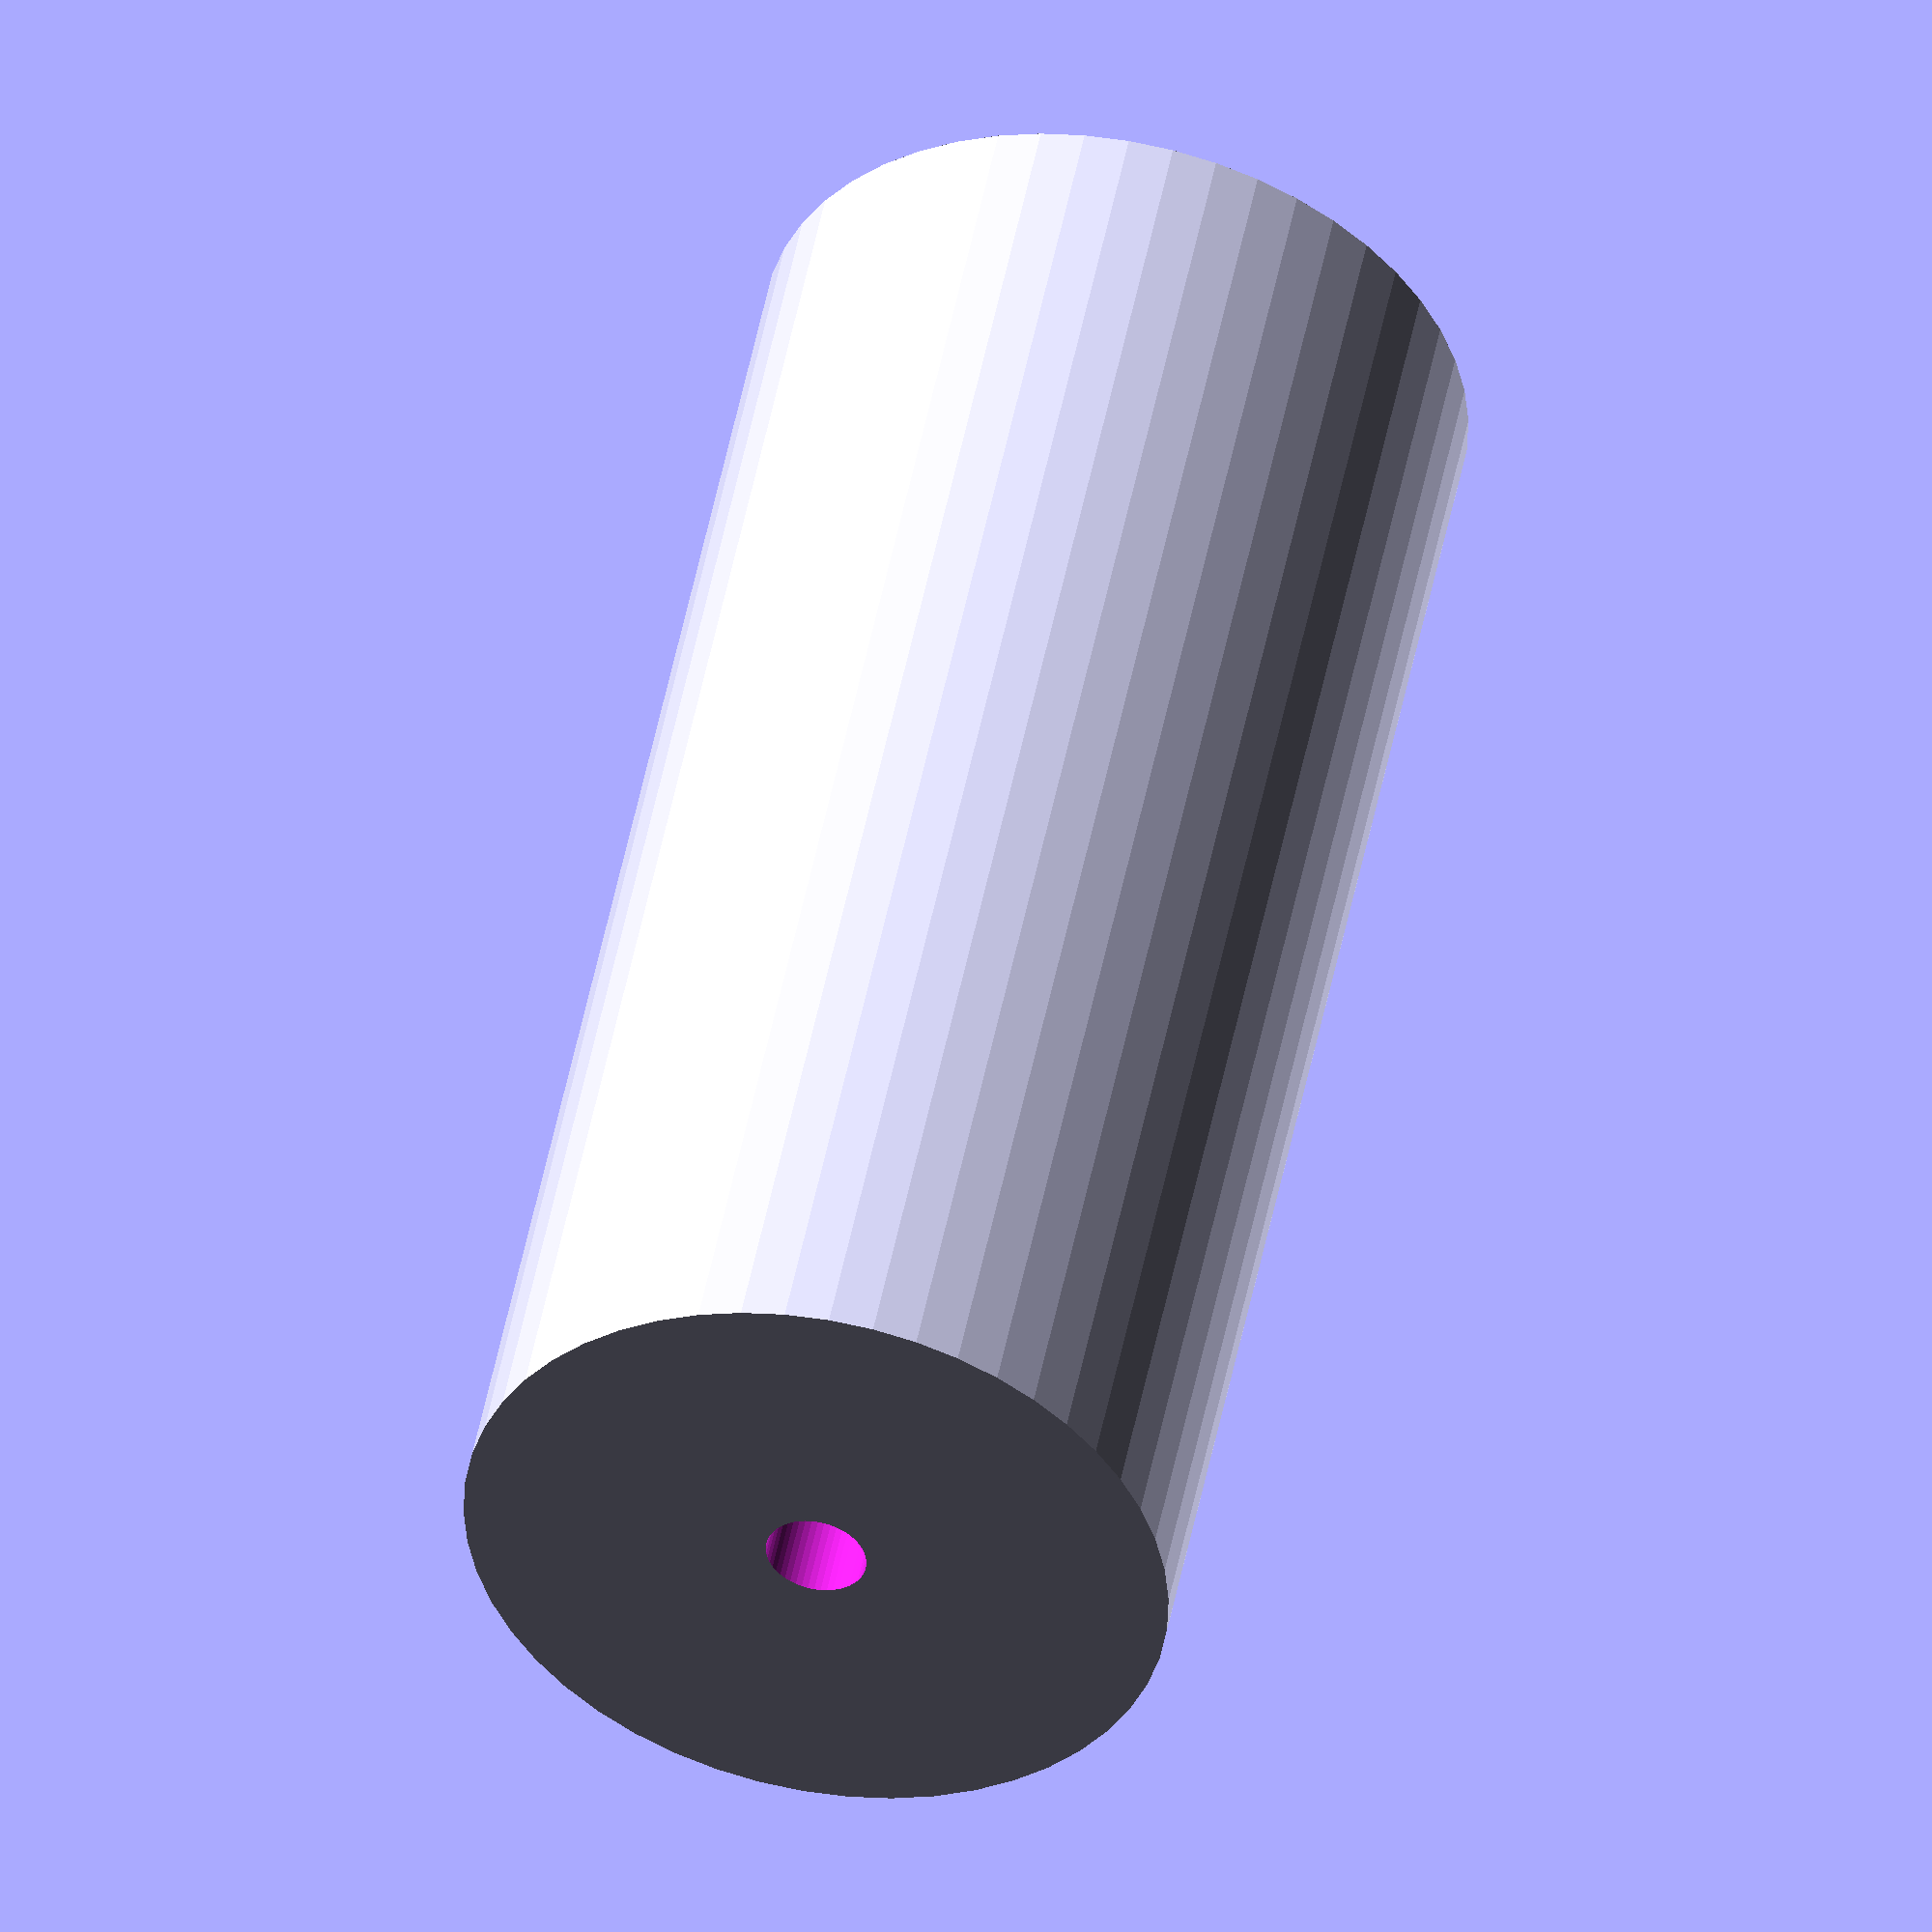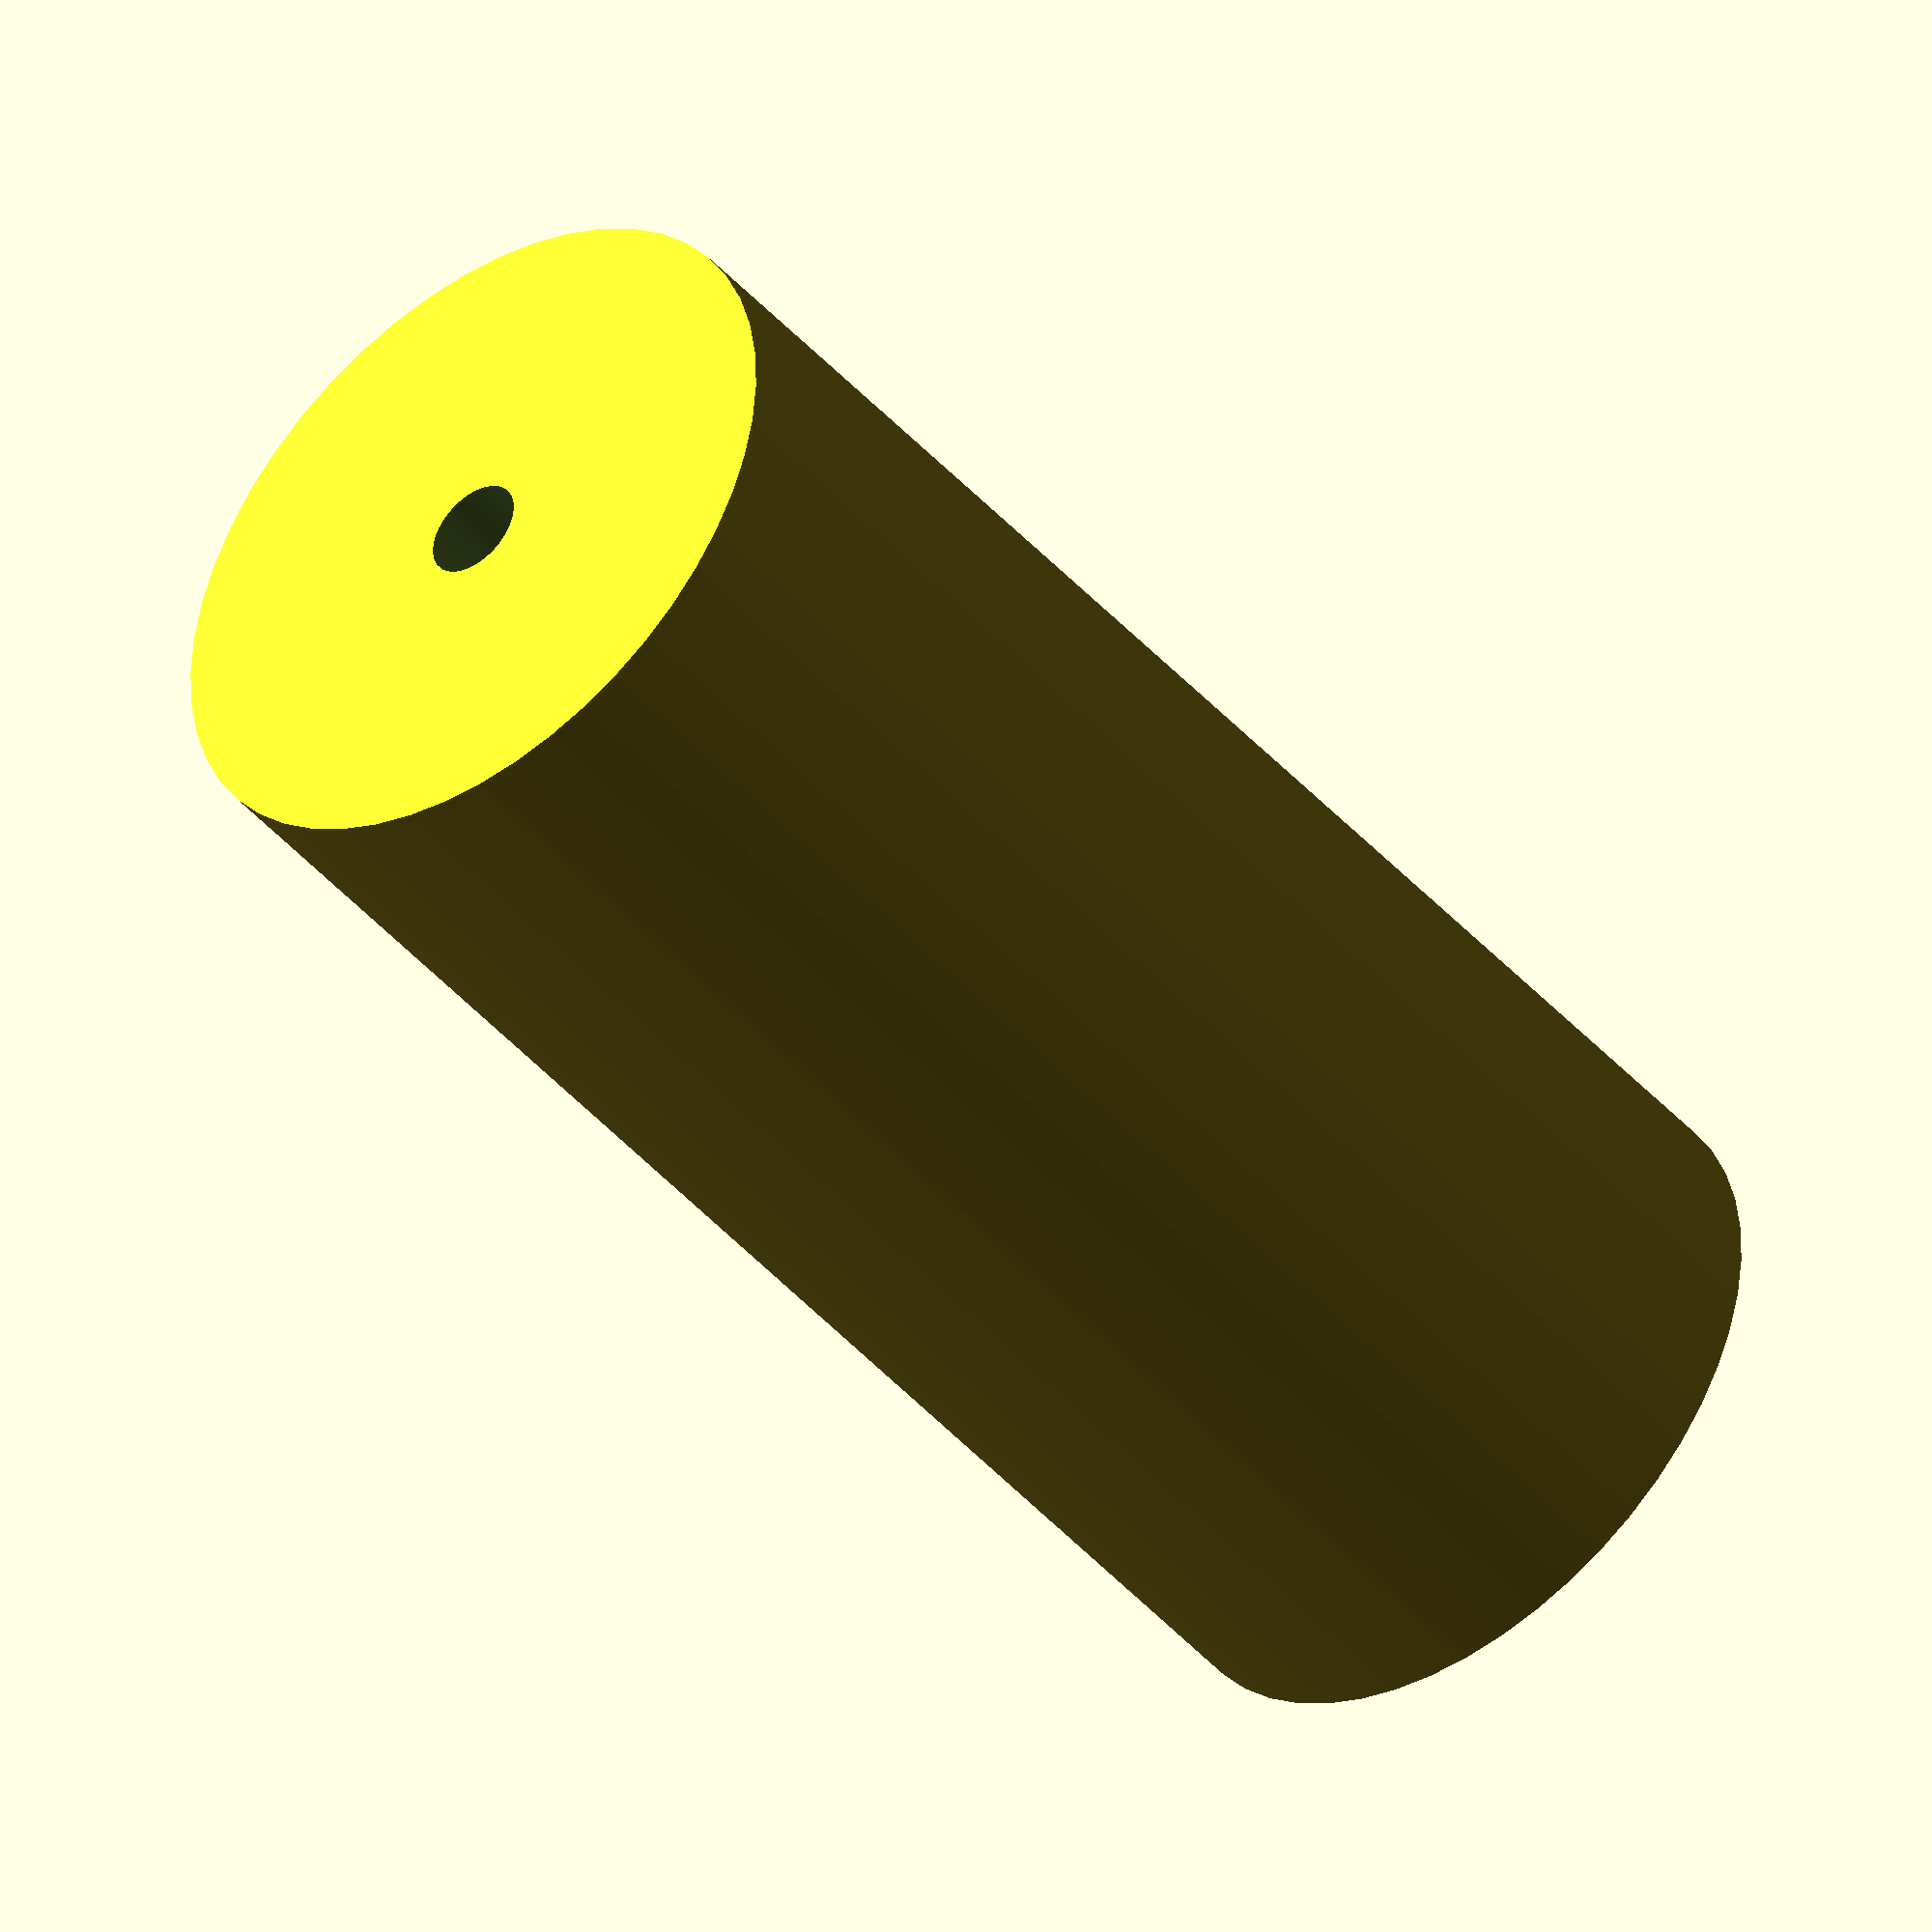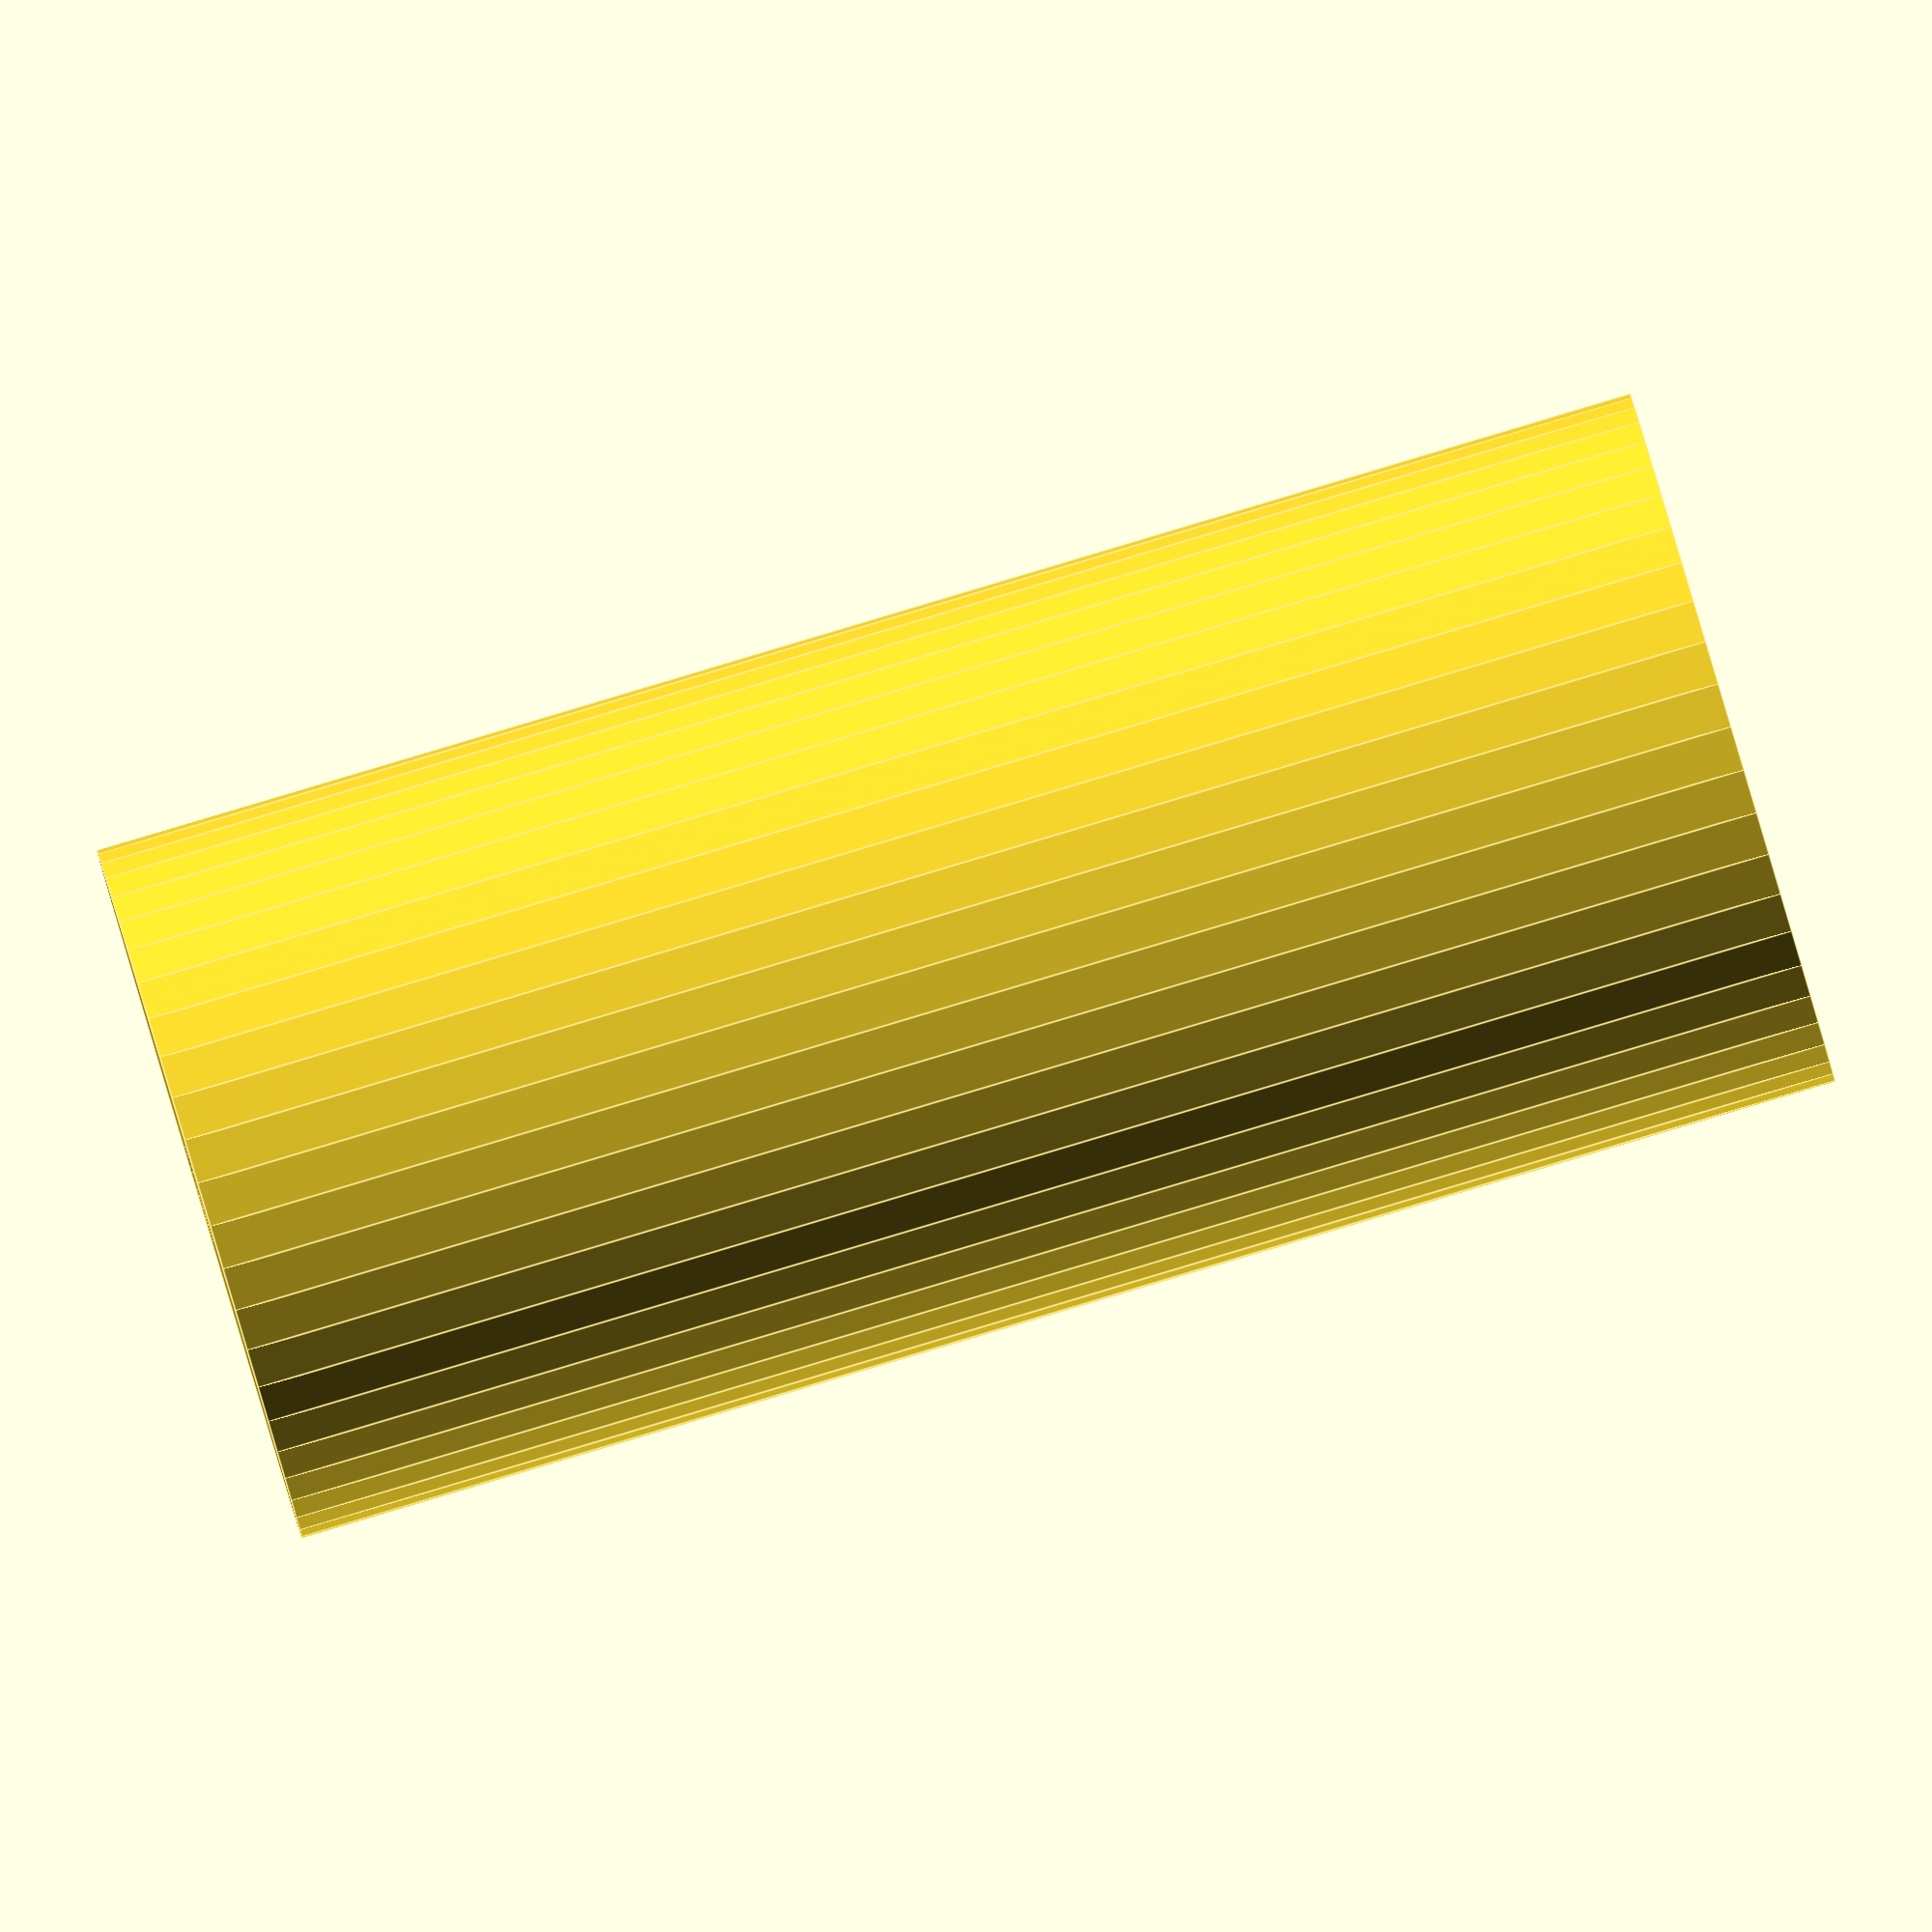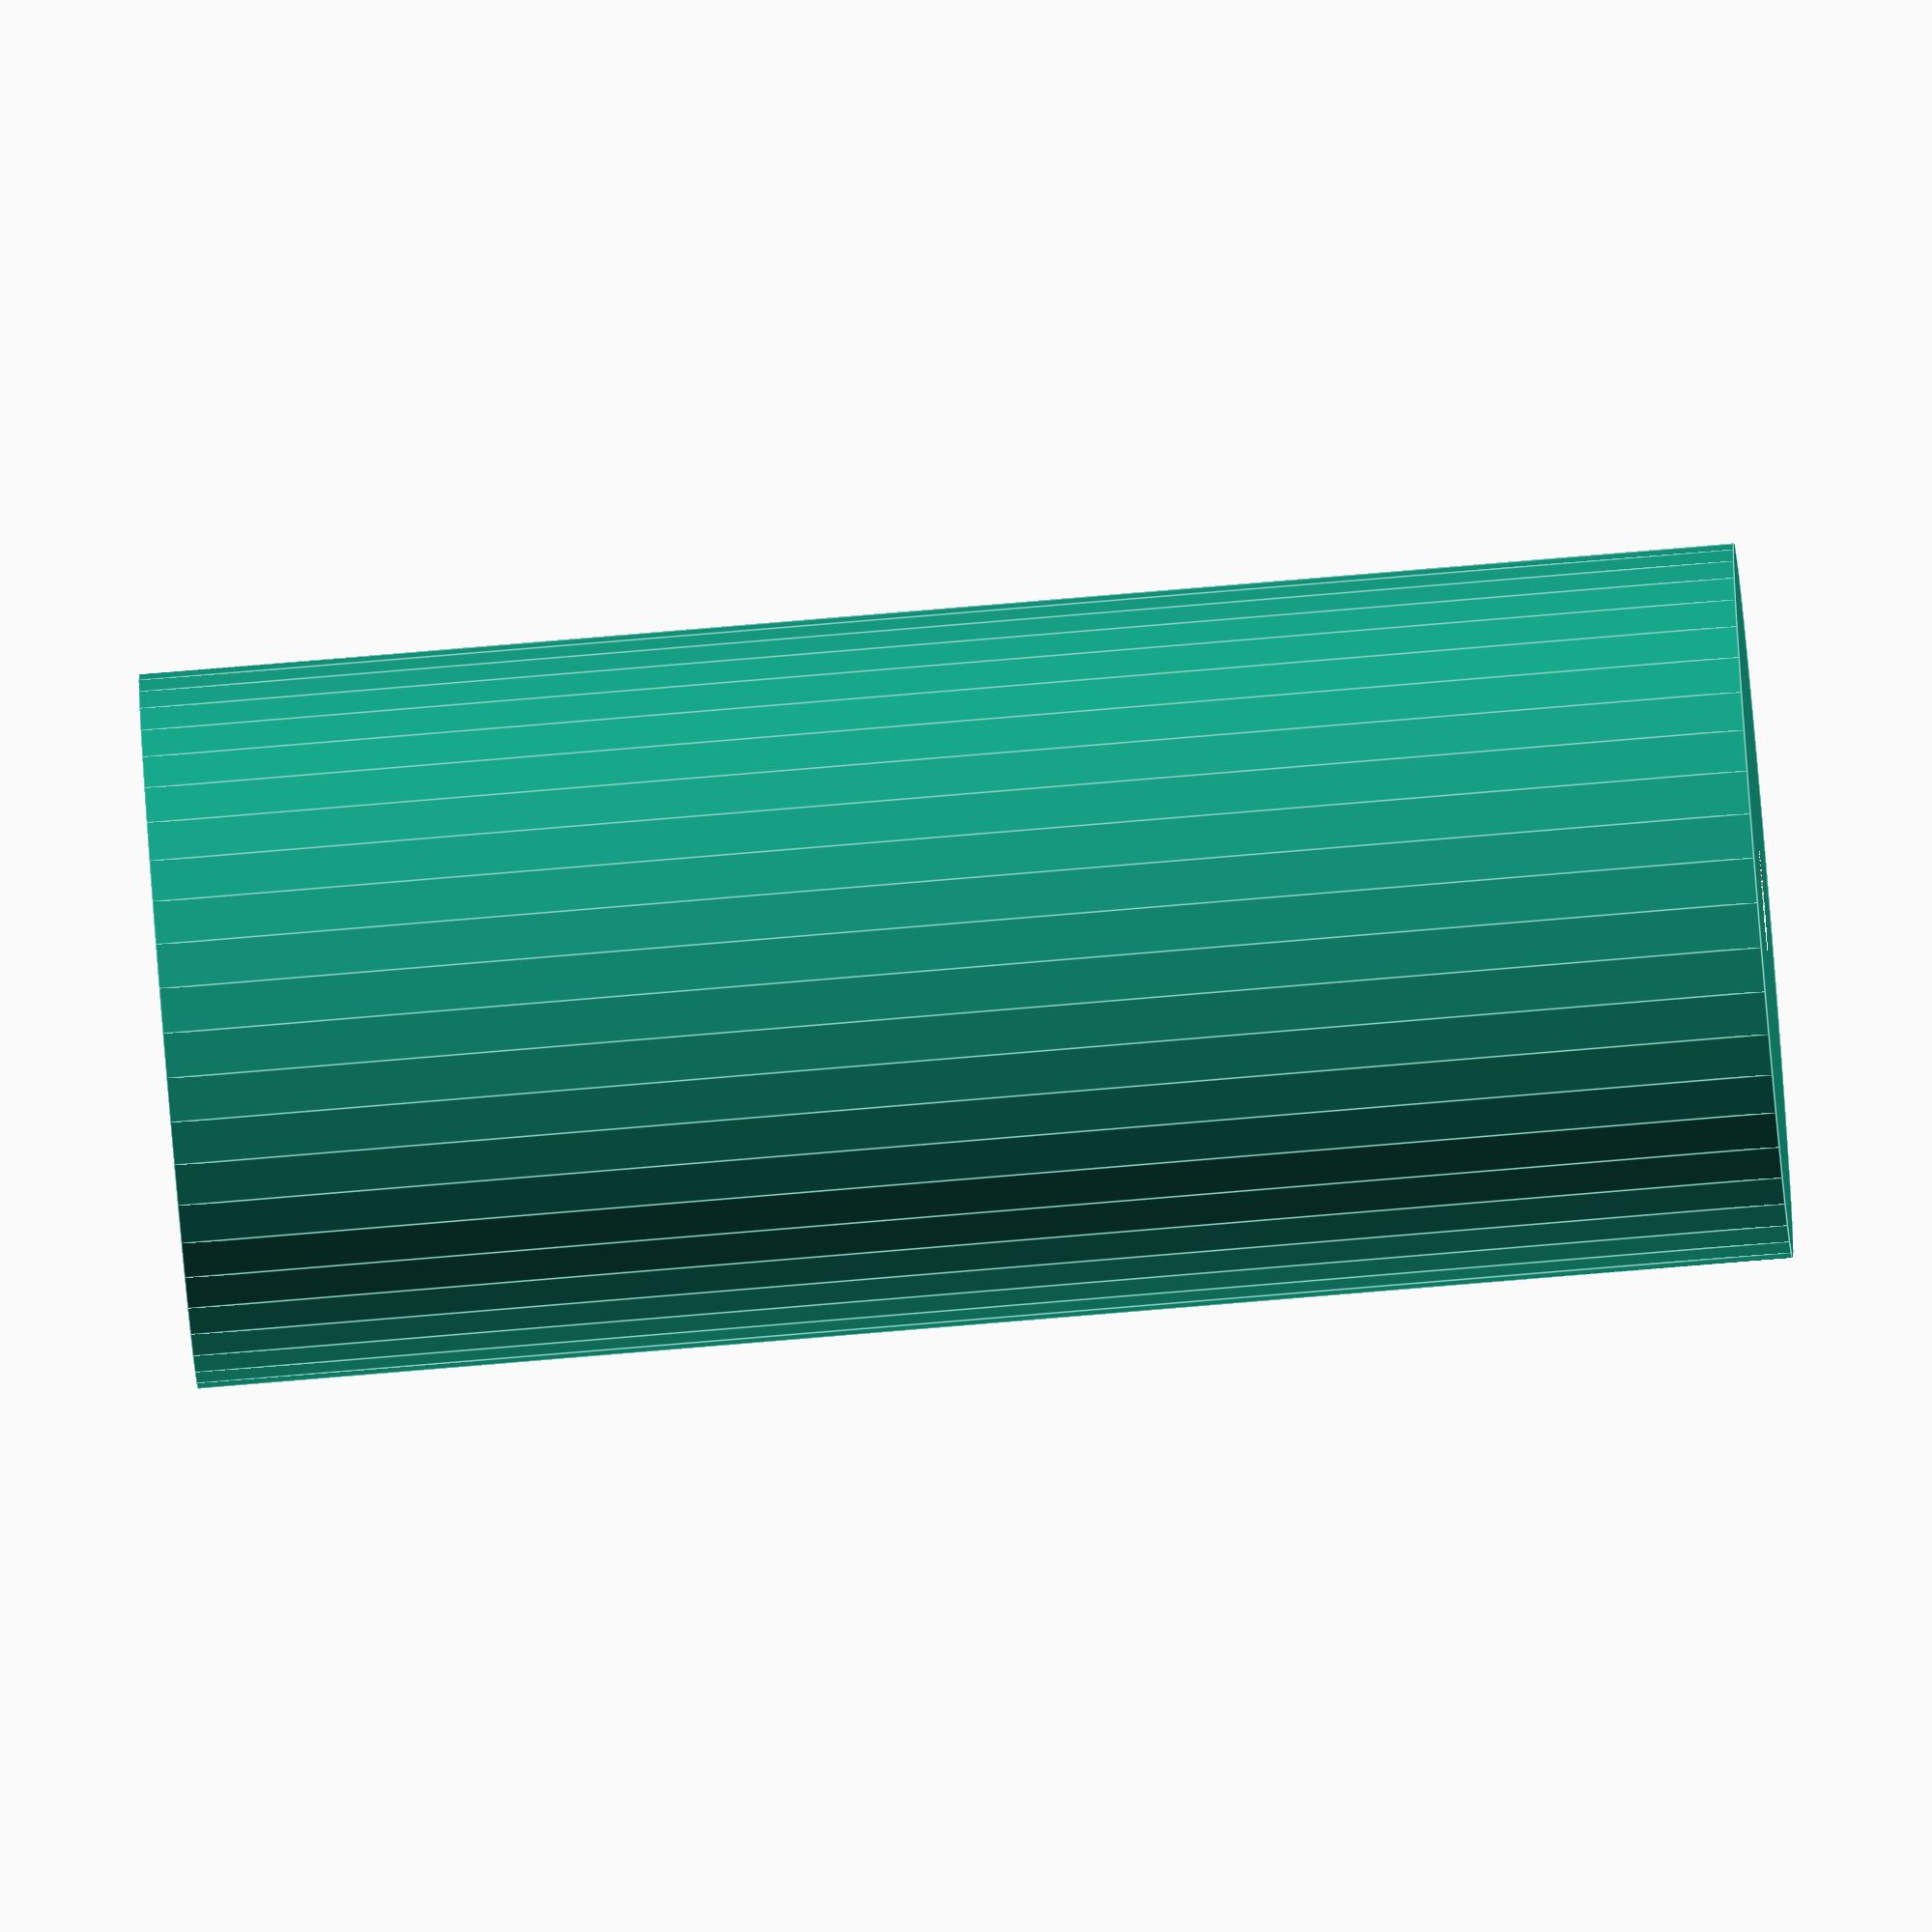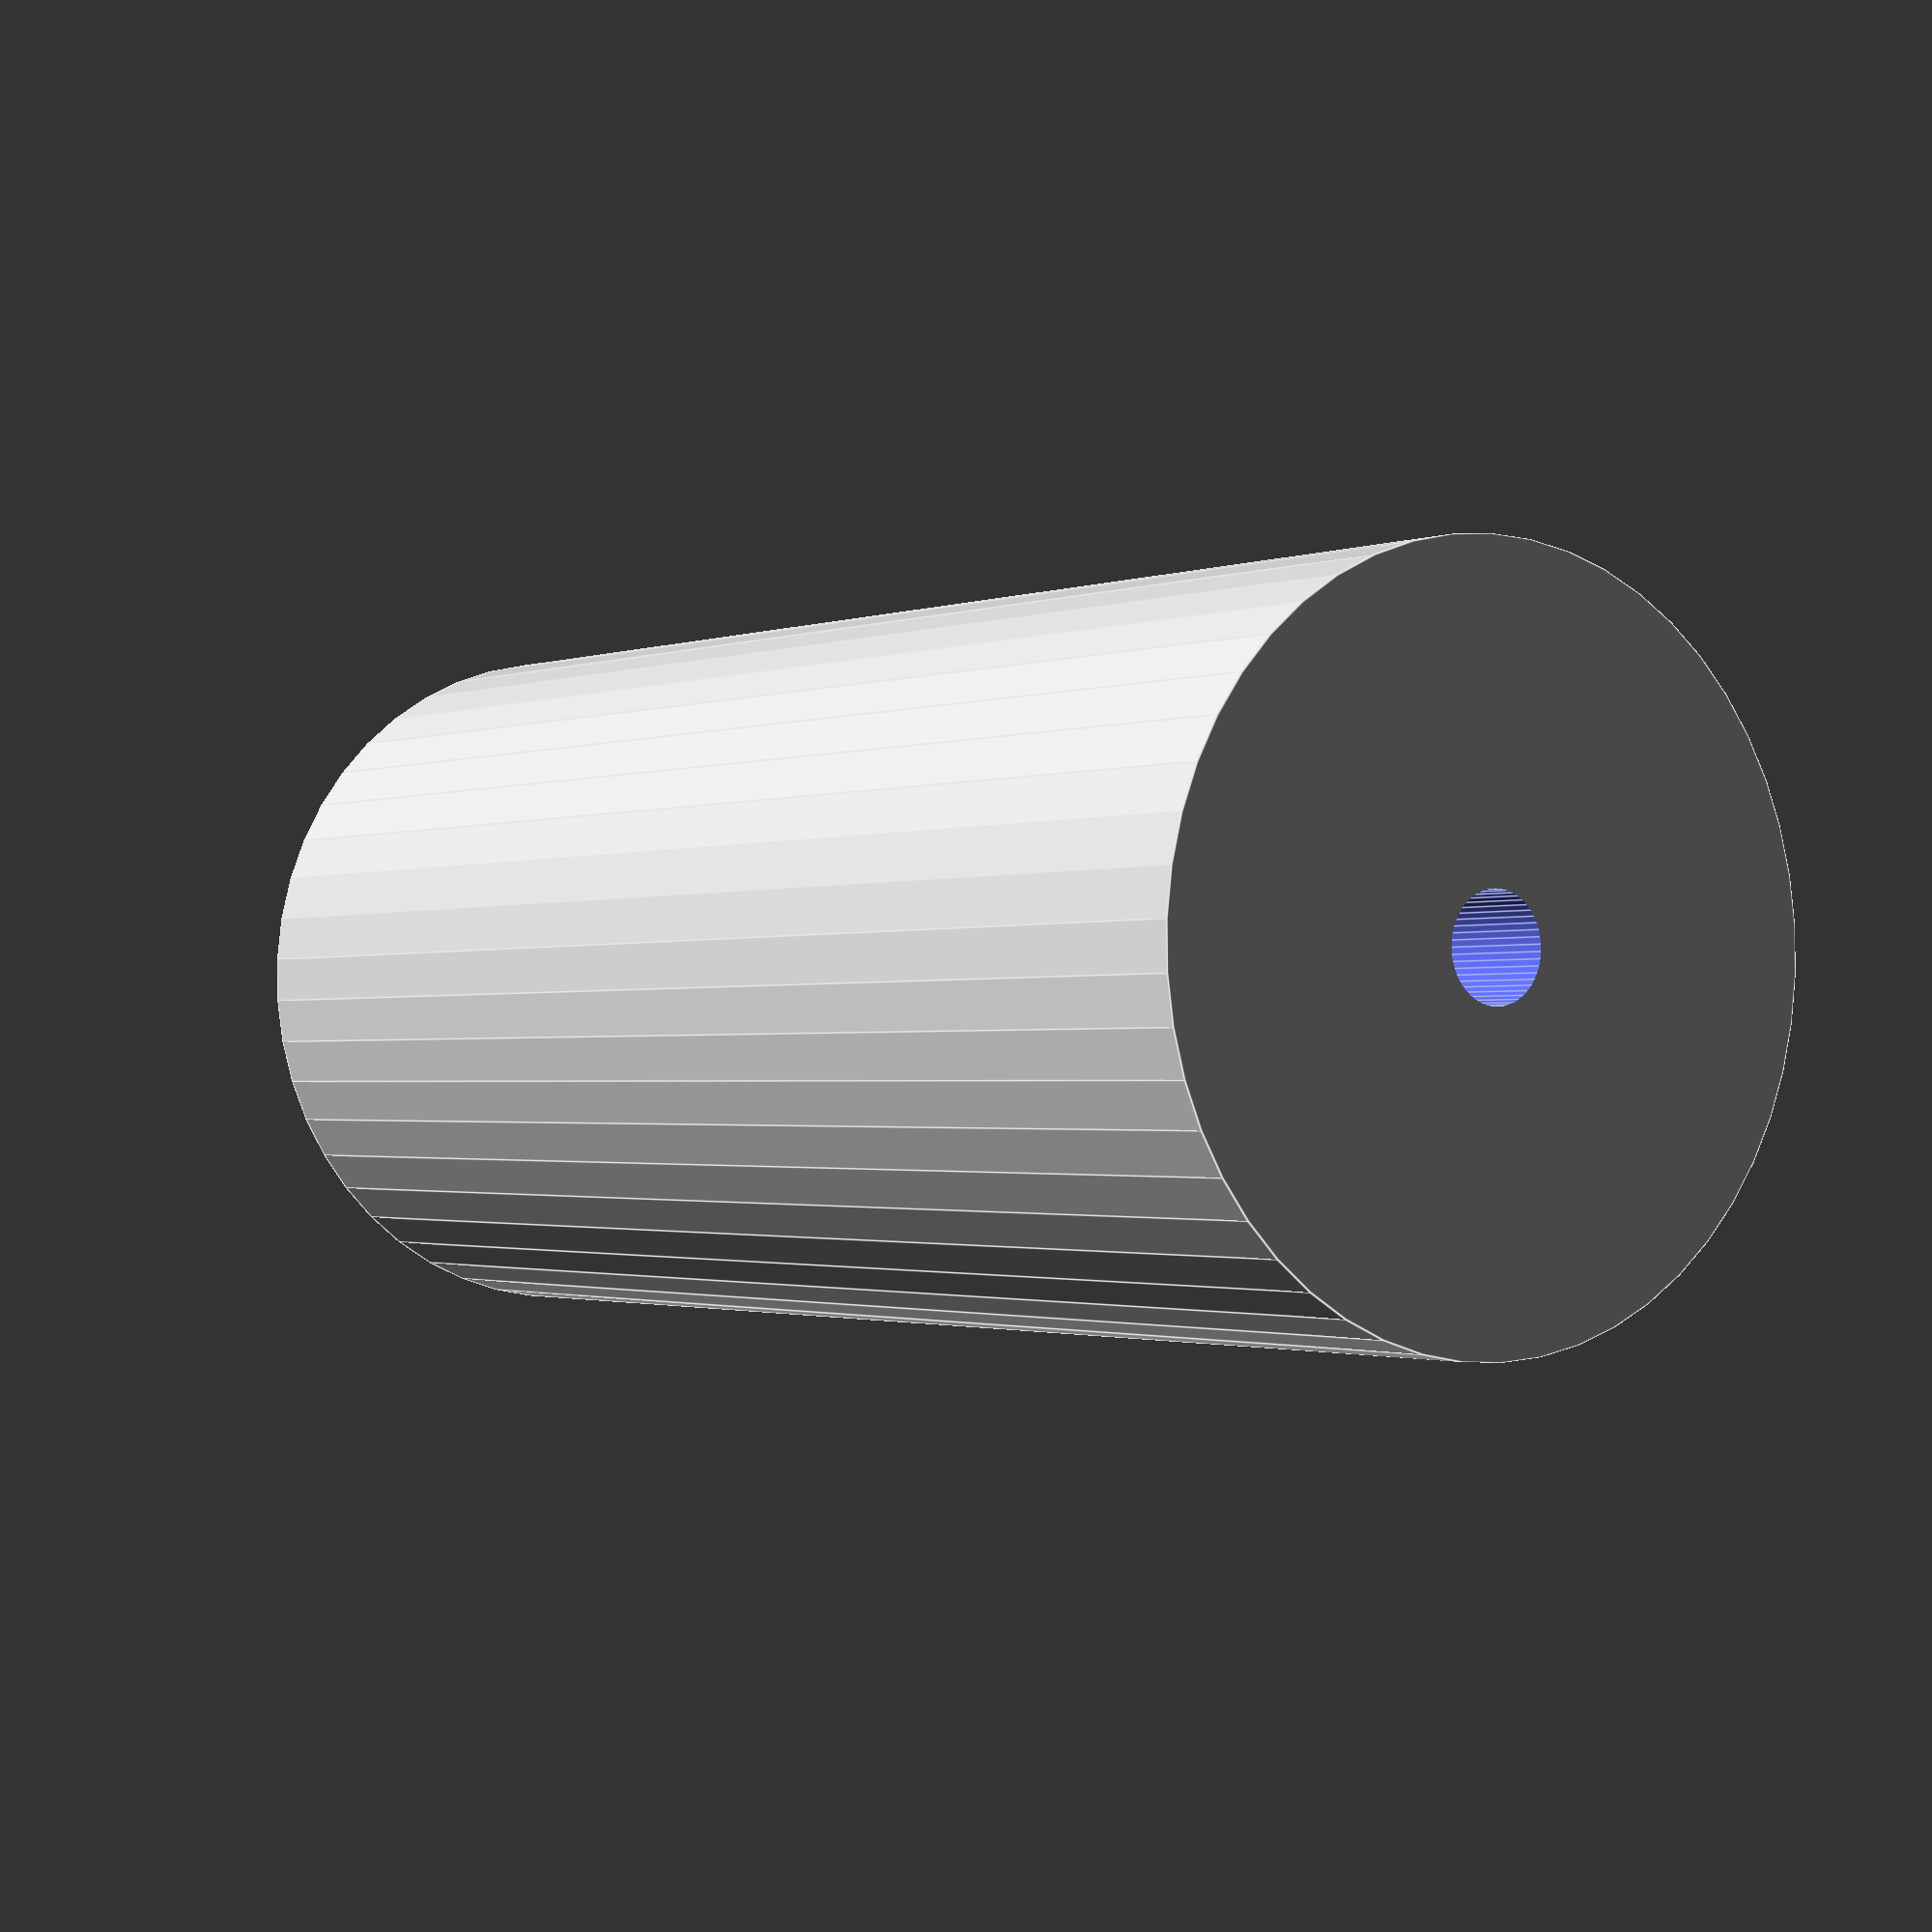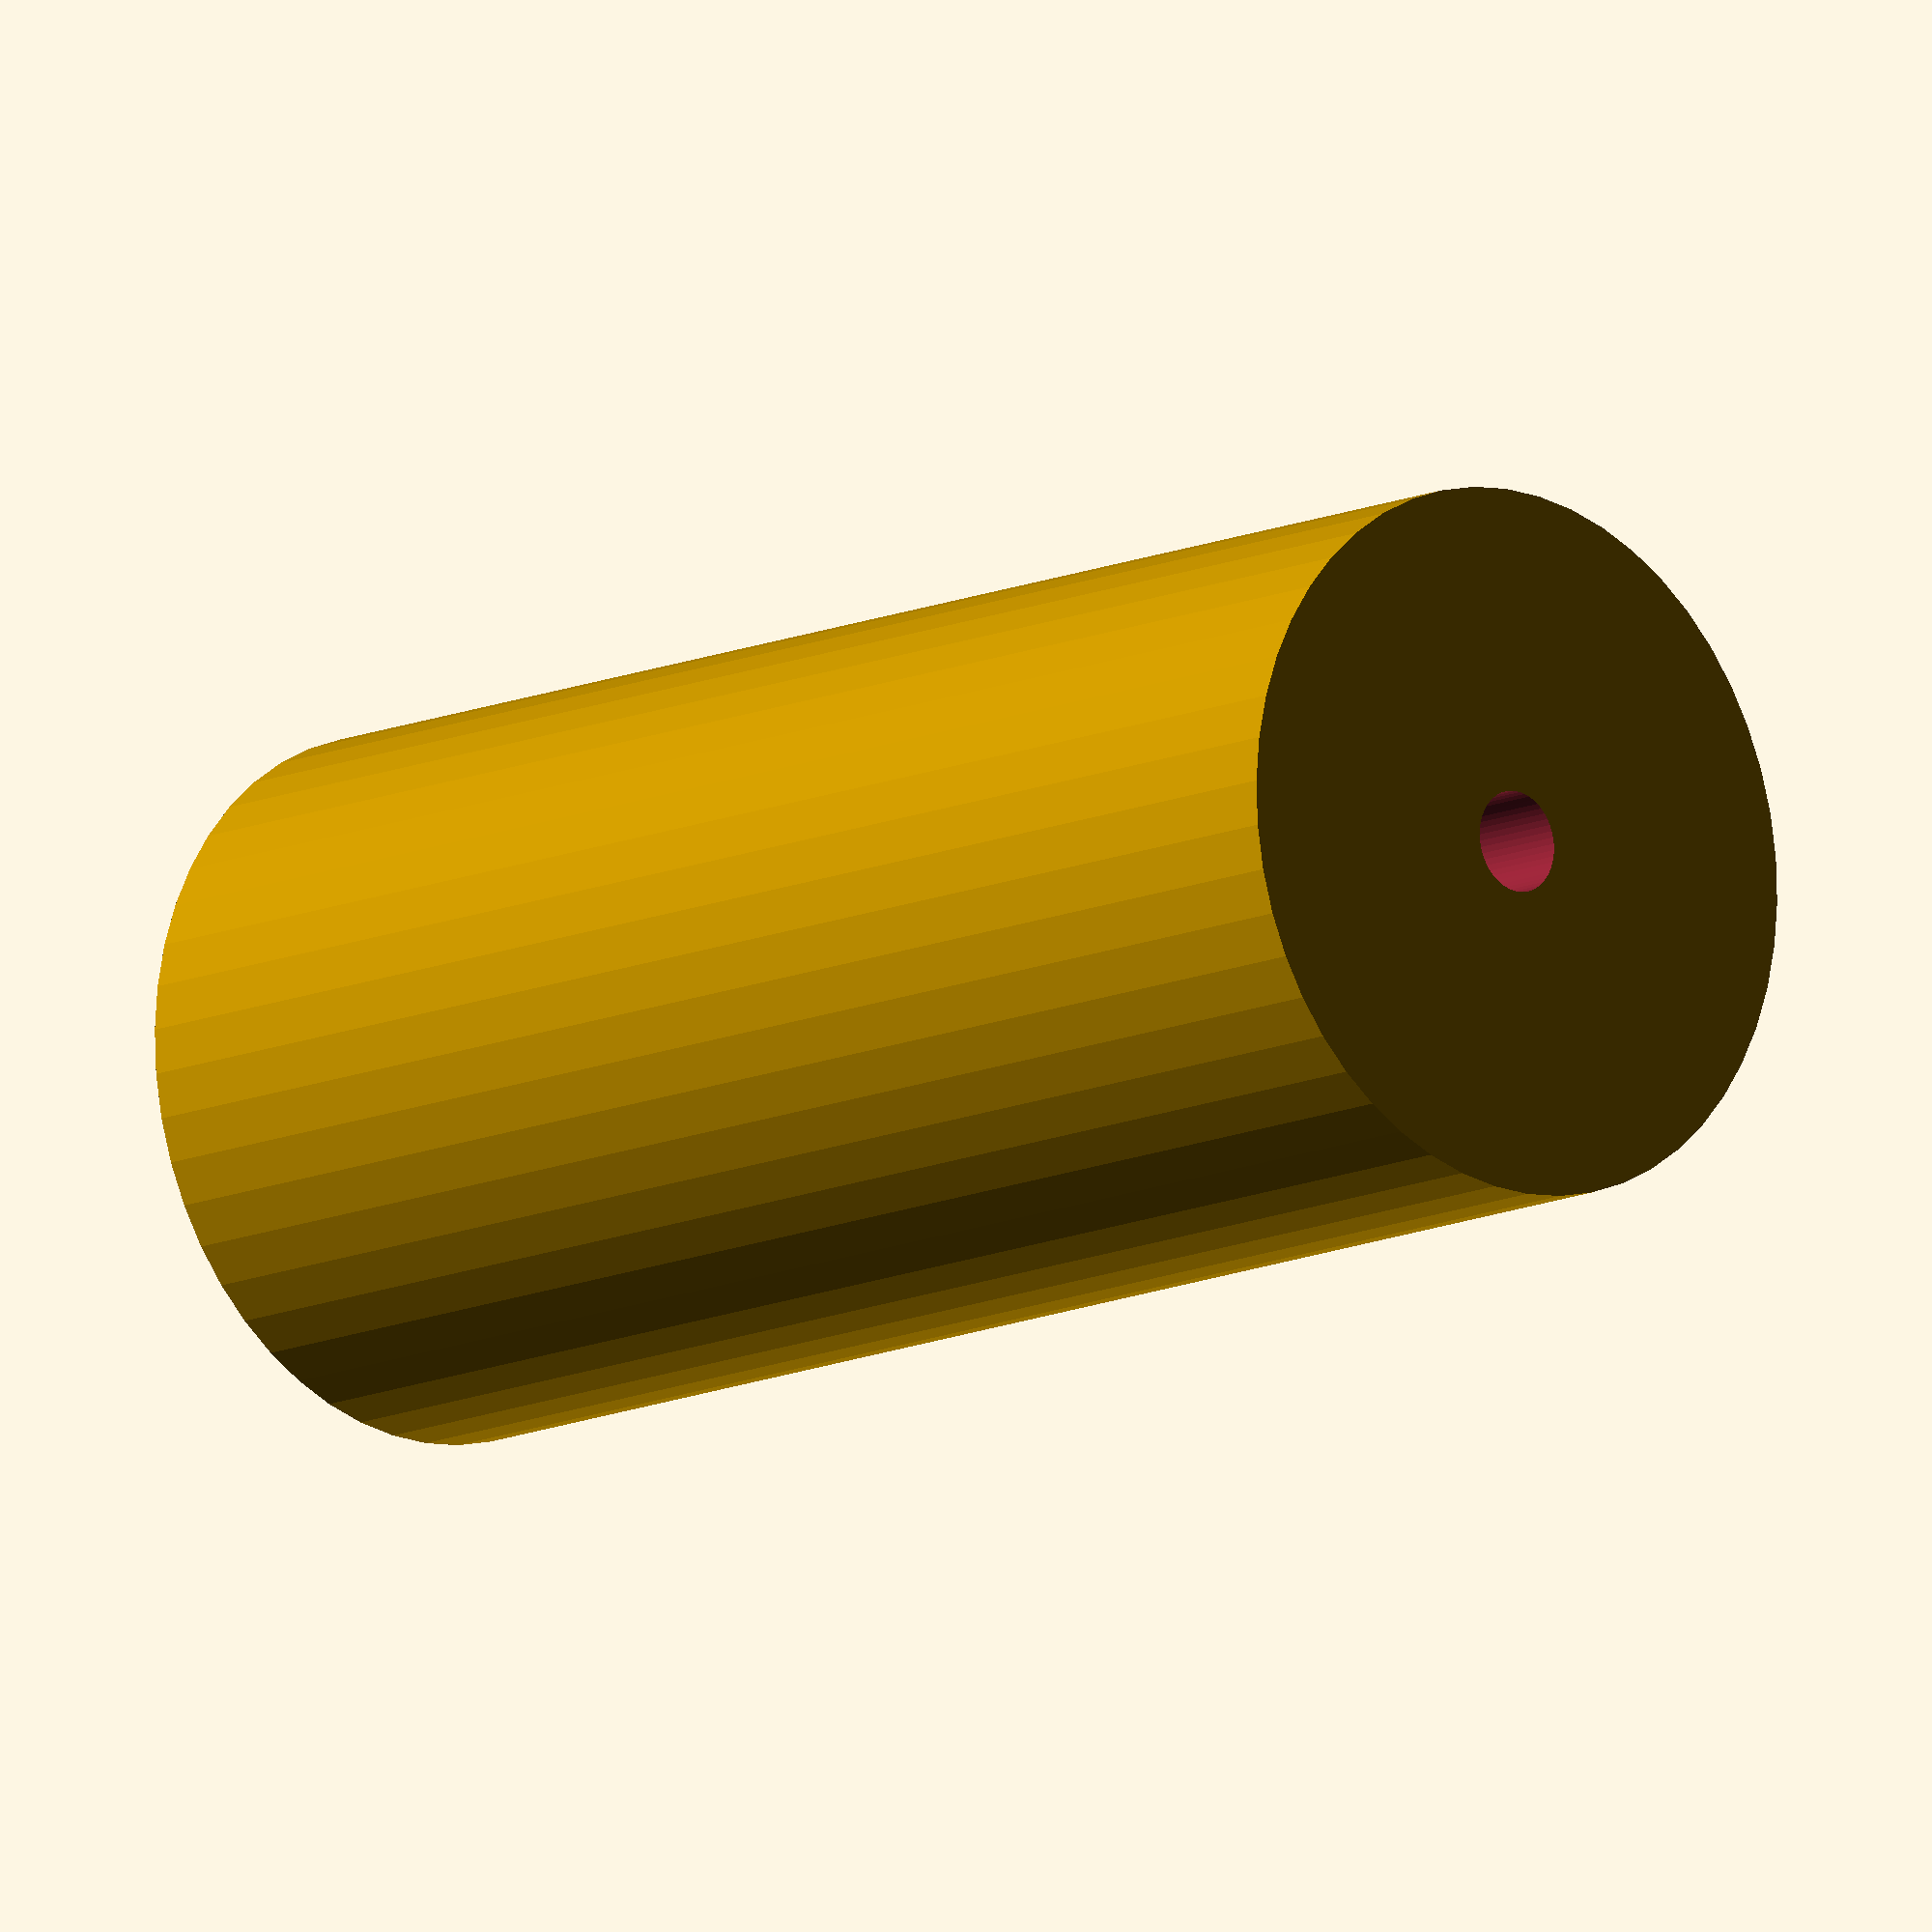
<openscad>
$fn = 50;


difference() {
	union() {
		translate(v = [0, 0, -39.0000000000]) {
			cylinder(h = 78, r = 17.5000000000);
		}
	}
	union() {
		translate(v = [0, 0, -100.0000000000]) {
			cylinder(h = 200, r = 2.5000000000);
		}
	}
}
</openscad>
<views>
elev=131.4 azim=135.3 roll=169.2 proj=o view=solid
elev=43.9 azim=26.7 roll=218.0 proj=o view=wireframe
elev=90.9 azim=319.5 roll=106.6 proj=o view=edges
elev=78.4 azim=21.1 roll=94.8 proj=o view=edges
elev=1.4 azim=11.5 roll=145.0 proj=p view=edges
elev=12.4 azim=246.1 roll=316.5 proj=o view=wireframe
</views>
